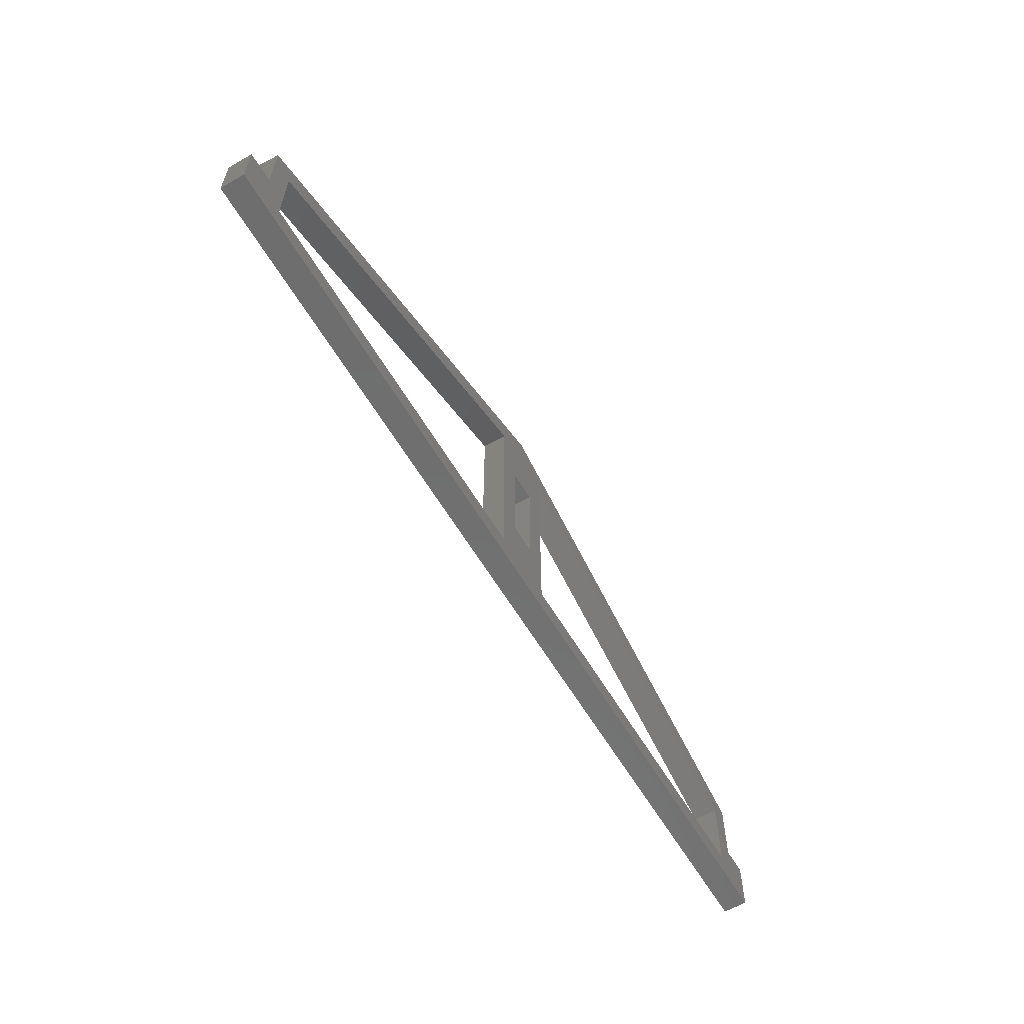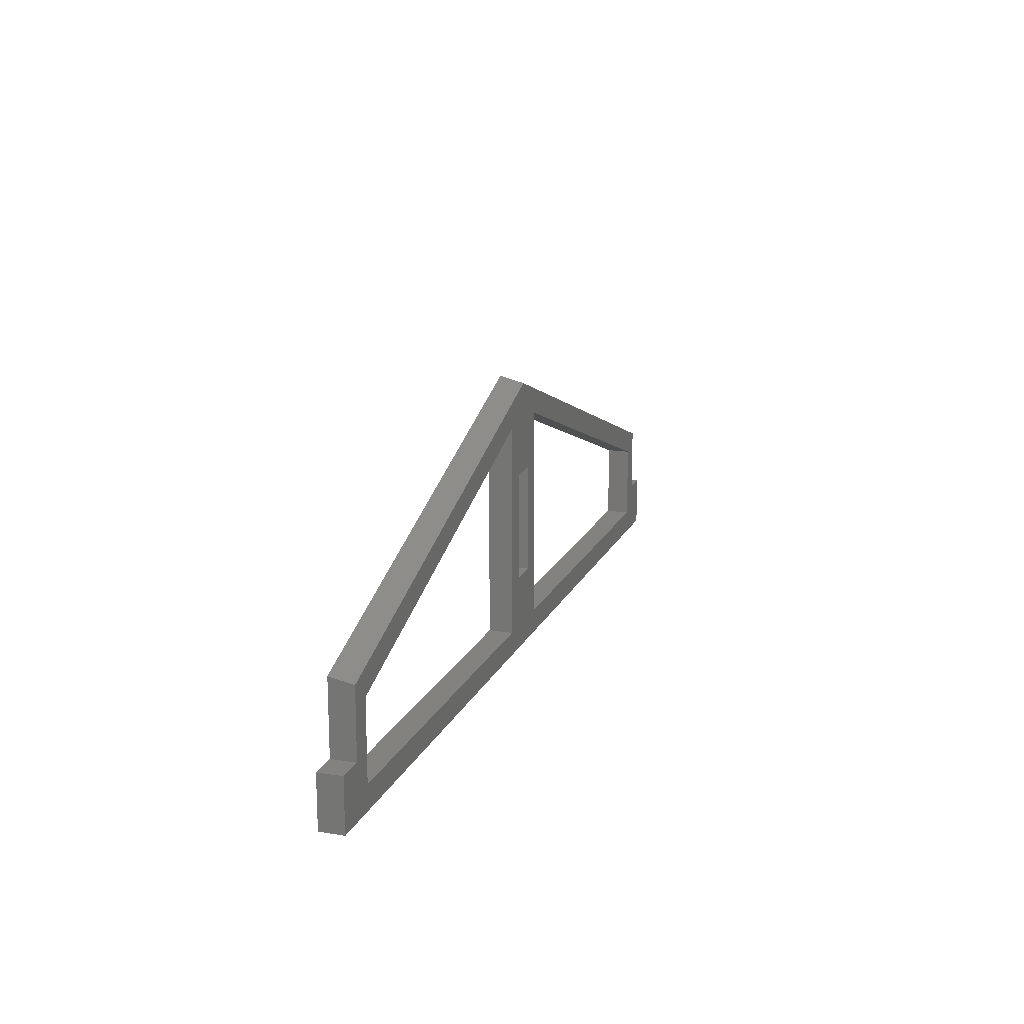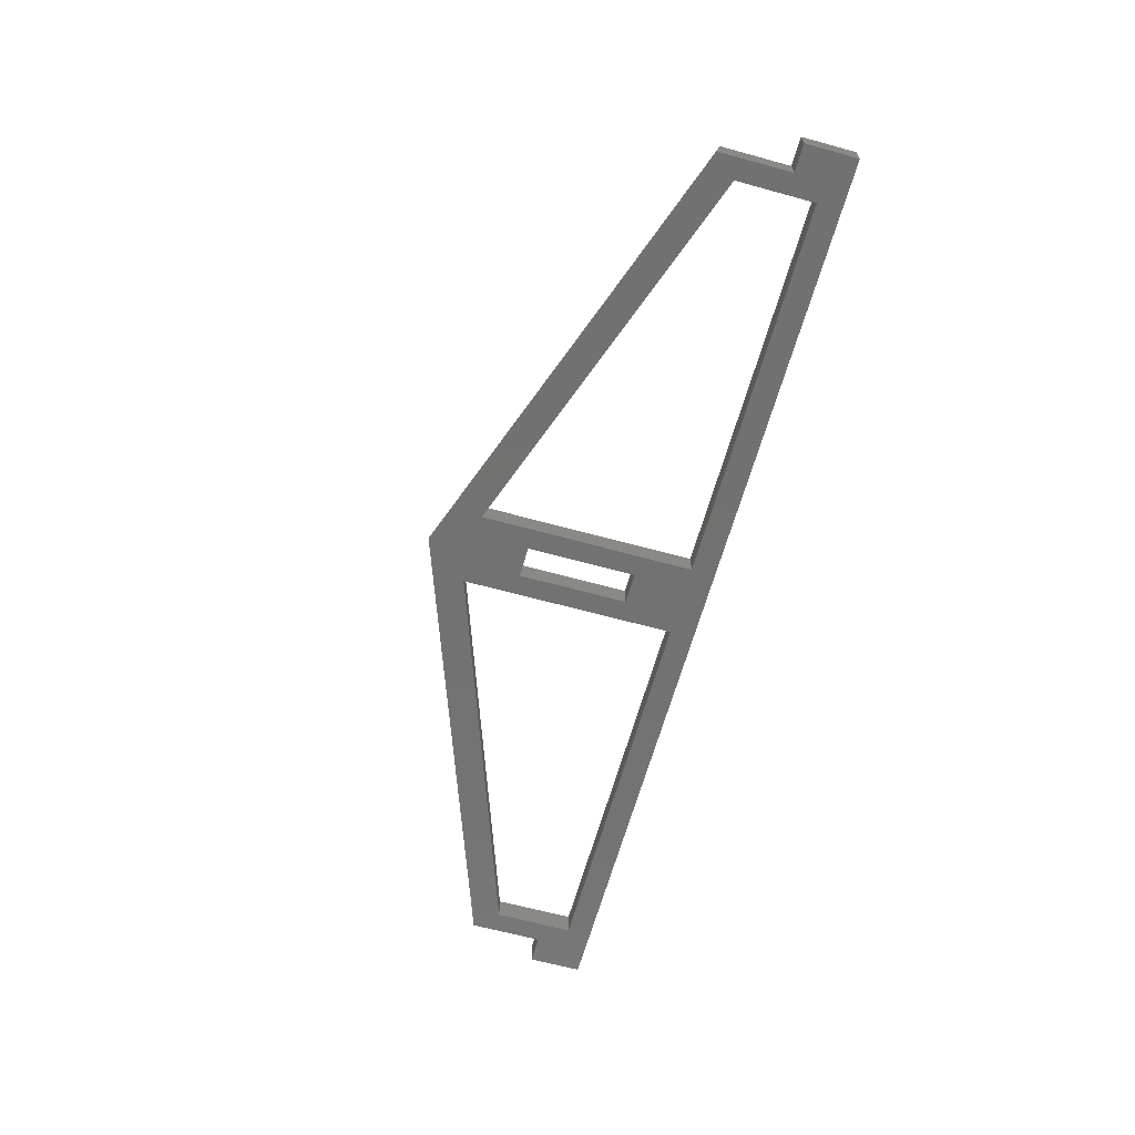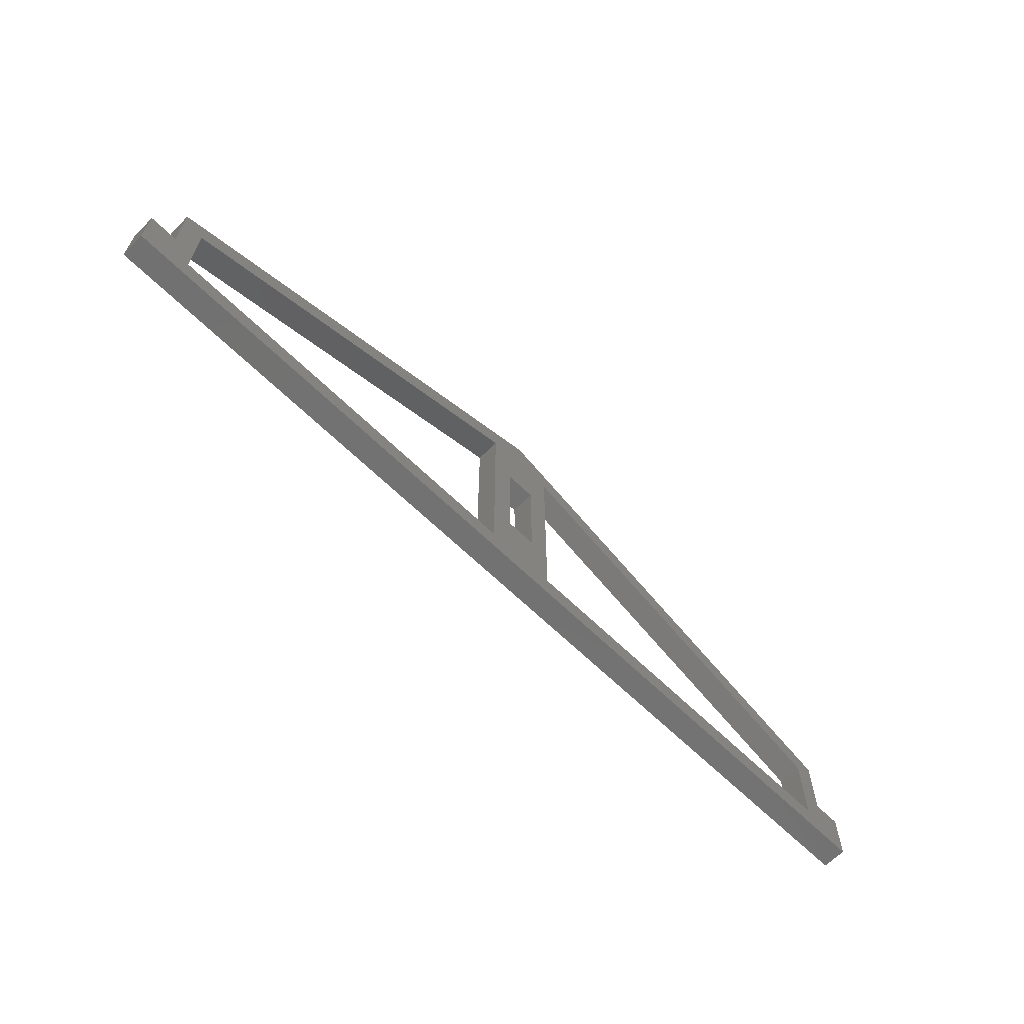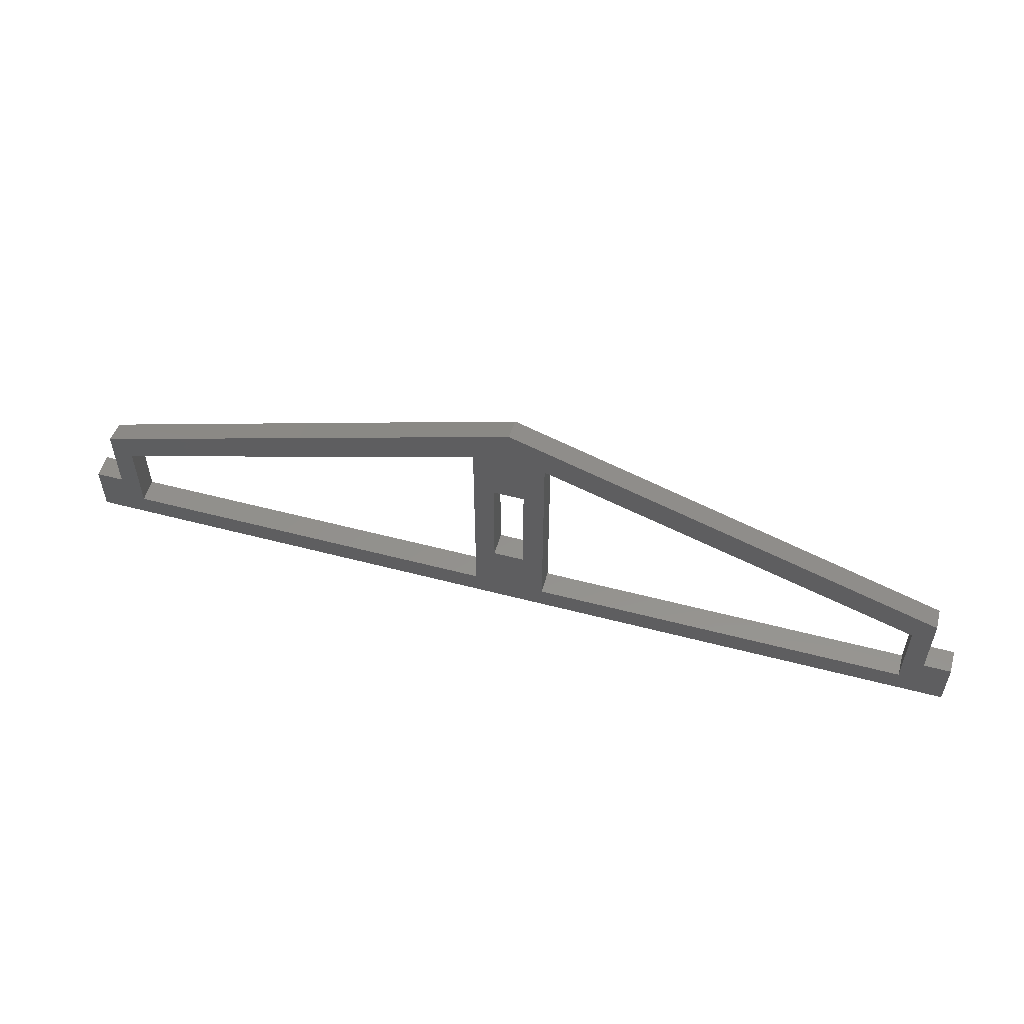
<metadata>
{"format":"stl","ext":"stl","renderer":"f3d","projection":"perspective","resolution":1024,"background":"white","views":[{"elev":-60.4,"azim":-59.5,"up":"+Y"},{"elev":16.5,"azim":-71.7,"up":"+Y"},{"elev":-63.8,"azim":-105.5,"up":"+Z"},{"elev":-64.0,"azim":-44.7,"up":"+Y"},{"elev":54.9,"azim":-164.5,"up":"+Y"}]}
</metadata>
<code>
# stl→obj: 98 verts, 204 faces
v 2346 -610.2 3
v 2346 -596.9 3
v 2346 -610.2 0
v 2346 -596.9 0
v 2346 -583.6 3
v 2346 -583.6 0
v 2299 -610.2 3
v 2311 -610.2 3
v 2299 -610.2 0
v 2311 -610.2 0
v 2323 -610.2 3
v 2323 -610.2 0
v 2334 -610.2 3
v 2334 -610.2 0
v 2299 -600.5 3
v 2299 -600.5 0
v 2334 -587.8 3
v 2334 -587.8 0
v 2323 -592 3
v 2323 -592 0
v 2311 -596.3 3
v 2311 -596.3 0
v 2355 -610.2 3
v 2367 -610.2 3
v 2355 -610.2 0
v 2367 -610.2 0
v 2379 -610.2 3
v 2379 -610.2 0
v 2391 -610.2 3
v 2391 -610.2 0
v 2403 -610.2 3
v 2403 -610.2 0
v 2355 -583.6 3
v 2355 -596.9 3
v 2355 -583.6 0
v 2355 -596.9 0
v 2403 -600.5 3
v 2391 -596.3 3
v 2403 -600.5 0
v 2391 -596.3 0
v 2379 -592 3
v 2379 -592 0
v 2367 -587.8 3
v 2367 -587.8 0
v 2349 -590.1 3
v 2349 -603.6 3
v 2349 -590.1 0
v 2349 -603.6 0
v 2353 -590.1 3
v 2353 -590.1 0
v 2353 -603.6 3
v 2353 -603.6 0
v 2310 -593.4 3
v 2296 -598.2 3
v 2324 -588.5 3
v 2337 -583.7 3
v 2351 -578.8 3
v 2364 -583.7 3
v 2378 -588.5 3
v 2392 -593.4 3
v 2405 -598.2 3
v 2405 -606.7 3
v 2409 -613.2 3
v 2409 -606.7 3
v 2351 -613.2 3
v 2336 -613.2 3
v 2322 -613.2 3
v 2307 -613.2 3
v 2293 -613.2 3
v 2296 -606.7 3
v 2293 -606.7 3
v 2394 -613.2 3
v 2380 -613.2 3
v 2365 -613.2 3
v 2307 -613.2 0
v 2293 -613.2 0
v 2322 -613.2 0
v 2336 -613.2 0
v 2351 -613.2 0
v 2365 -613.2 0
v 2380 -613.2 0
v 2394 -613.2 0
v 2409 -613.2 0
v 2405 -606.7 0
v 2409 -606.7 0
v 2351 -578.1 0
v 2337 -583 0
v 2364 -583 0
v 2378 -587.8 0
v 2383 -589.8 0
v 2392 -592.7 0
v 2405 -597.6 0
v 2324 -587.8 0
v 2319 -589.8 0
v 2310 -592.7 0
v 2296 -597.6 0
v 2296 -606.7 0
v 2293 -606.7 0
f 1 2 3
f 3 2 4
f 4 2 5
f 6 4 5
f 7 8 9
f 9 8 10
f 10 8 11
f 12 11 13
f 14 13 1
f 3 14 1
f 14 12 13
f 12 10 11
f 15 7 16
f 16 7 9
f 5 17 6
f 6 17 18
f 18 17 19
f 20 19 21
f 22 21 15
f 16 22 15
f 22 20 21
f 20 18 19
f 23 24 25
f 25 24 26
f 26 24 27
f 28 27 29
f 30 29 31
f 32 30 31
f 30 28 29
f 28 26 27
f 33 34 35
f 35 34 36
f 36 34 23
f 25 36 23
f 37 38 39
f 39 38 40
f 40 38 41
f 42 41 43
f 44 43 33
f 35 44 33
f 44 42 43
f 42 40 41
f 31 37 32
f 32 37 39
f 45 46 47
f 47 46 48
f 49 45 50
f 50 45 47
f 51 49 52
f 52 49 50
f 46 51 48
f 48 51 52
f 53 54 15
f 21 53 15
f 21 19 53
f 53 19 55
f 55 19 17
f 56 17 5
f 57 5 33
f 58 33 43
f 59 43 41
f 60 41 38
f 37 60 38
f 37 61 60
f 37 62 61
f 37 31 62
f 62 31 63
f 64 62 63
f 65 23 1
f 66 1 13
f 67 13 11
f 8 67 11
f 8 68 67
f 8 7 68
f 68 7 69
f 69 7 70
f 71 69 70
f 1 46 2
f 1 23 46
f 46 23 51
f 51 23 34
f 49 34 33
f 5 49 33
f 5 45 49
f 5 2 45
f 45 2 46
f 63 31 72
f 72 31 29
f 73 29 27
f 24 73 27
f 24 74 73
f 24 23 74
f 74 23 65
f 49 51 34
f 67 66 13
f 66 65 1
f 73 72 29
f 60 59 41
f 59 58 43
f 58 57 33
f 57 56 5
f 56 55 17
f 54 70 15
f 15 70 7
f 75 76 9
f 10 75 9
f 10 77 75
f 10 12 77
f 77 12 14
f 78 14 3
f 79 3 25
f 80 25 26
f 81 26 28
f 30 81 28
f 30 82 81
f 30 32 82
f 82 32 83
f 83 32 84
f 85 83 84
f 35 50 6
f 86 6 87
f 86 35 6
f 86 88 35
f 35 88 44
f 44 88 89
f 42 89 90
f 40 90 91
f 39 91 92
f 84 39 92
f 84 32 39
f 6 47 4
f 6 50 47
f 6 18 87
f 87 18 93
f 93 18 20
f 94 20 22
f 95 22 16
f 96 16 97
f 96 95 16
f 39 40 91
f 40 42 90
f 42 44 89
f 35 36 50
f 50 36 52
f 52 36 25
f 3 52 25
f 3 48 52
f 3 4 48
f 48 4 47
f 81 80 26
f 80 79 25
f 79 78 3
f 78 77 14
f 98 97 76
f 76 97 9
f 9 97 16
f 22 95 94
f 94 95 93
f 20 94 93
f 89 91 90
f 76 75 69
f 69 75 68
f 68 75 77
f 67 77 78
f 66 78 79
f 65 79 80
f 74 80 81
f 73 81 82
f 72 82 83
f 63 72 83
f 72 73 82
f 73 74 81
f 74 65 80
f 65 66 79
f 66 67 78
f 67 68 77
f 98 76 71
f 71 76 69
f 97 98 70
f 70 98 71
f 96 97 54
f 54 97 70
f 86 87 57
f 57 87 56
f 56 87 93
f 55 93 95
f 53 95 96
f 54 53 96
f 53 55 95
f 55 56 93
f 92 91 61
f 61 91 60
f 60 91 89
f 59 89 88
f 58 88 86
f 57 58 86
f 58 59 88
f 59 60 89
f 84 92 62
f 62 92 61
f 85 84 64
f 64 84 62
f 83 85 63
f 63 85 64

</code>
